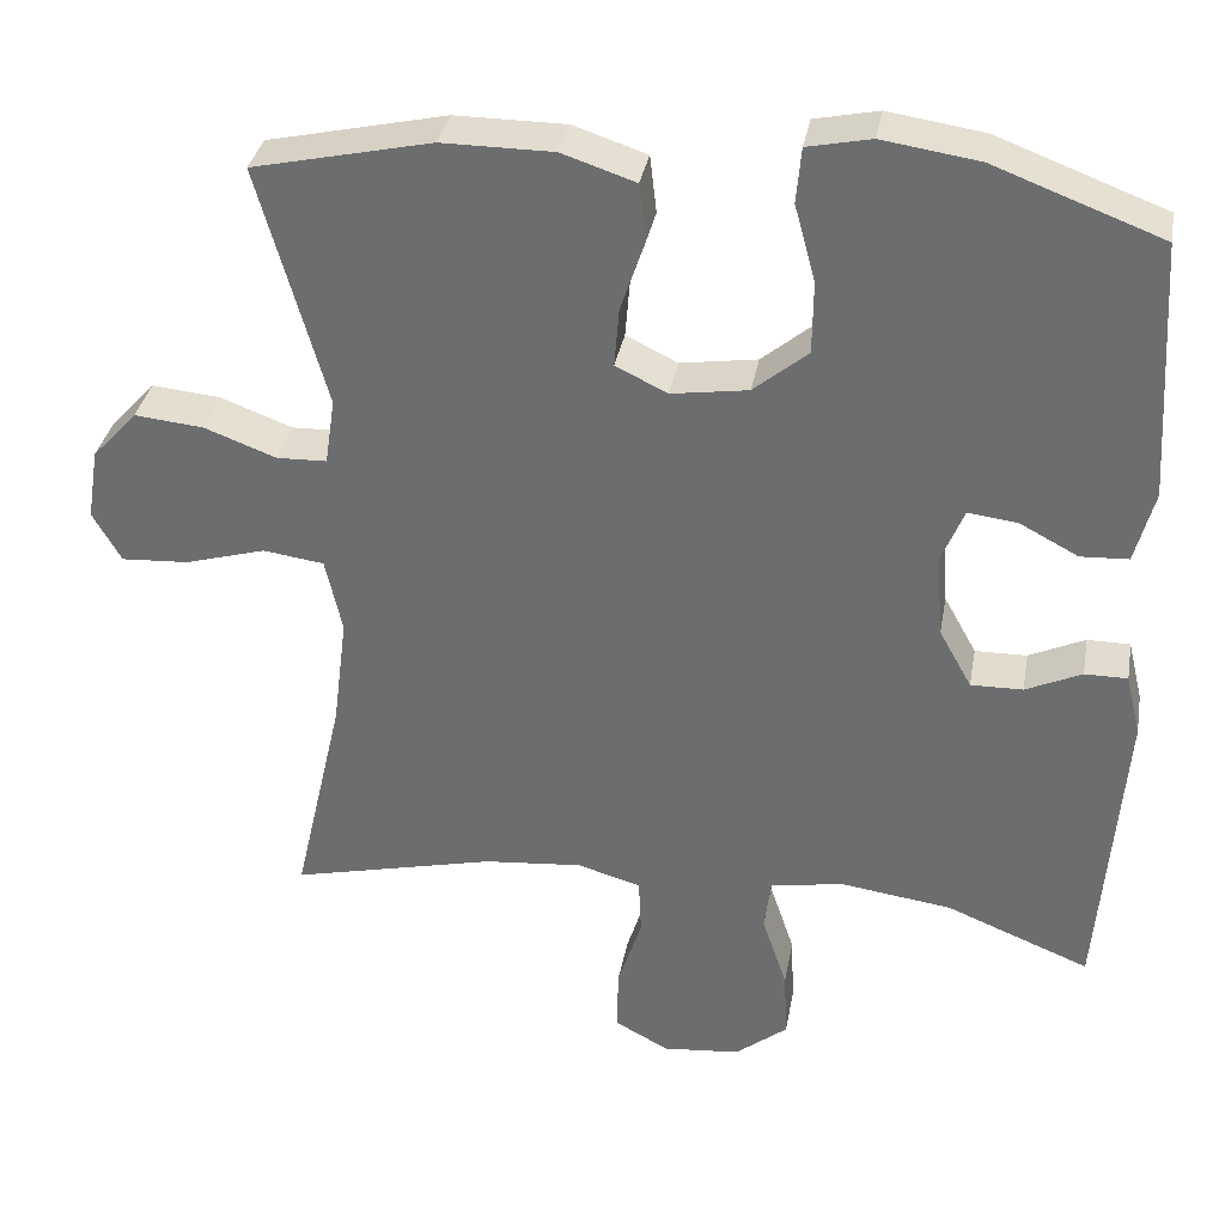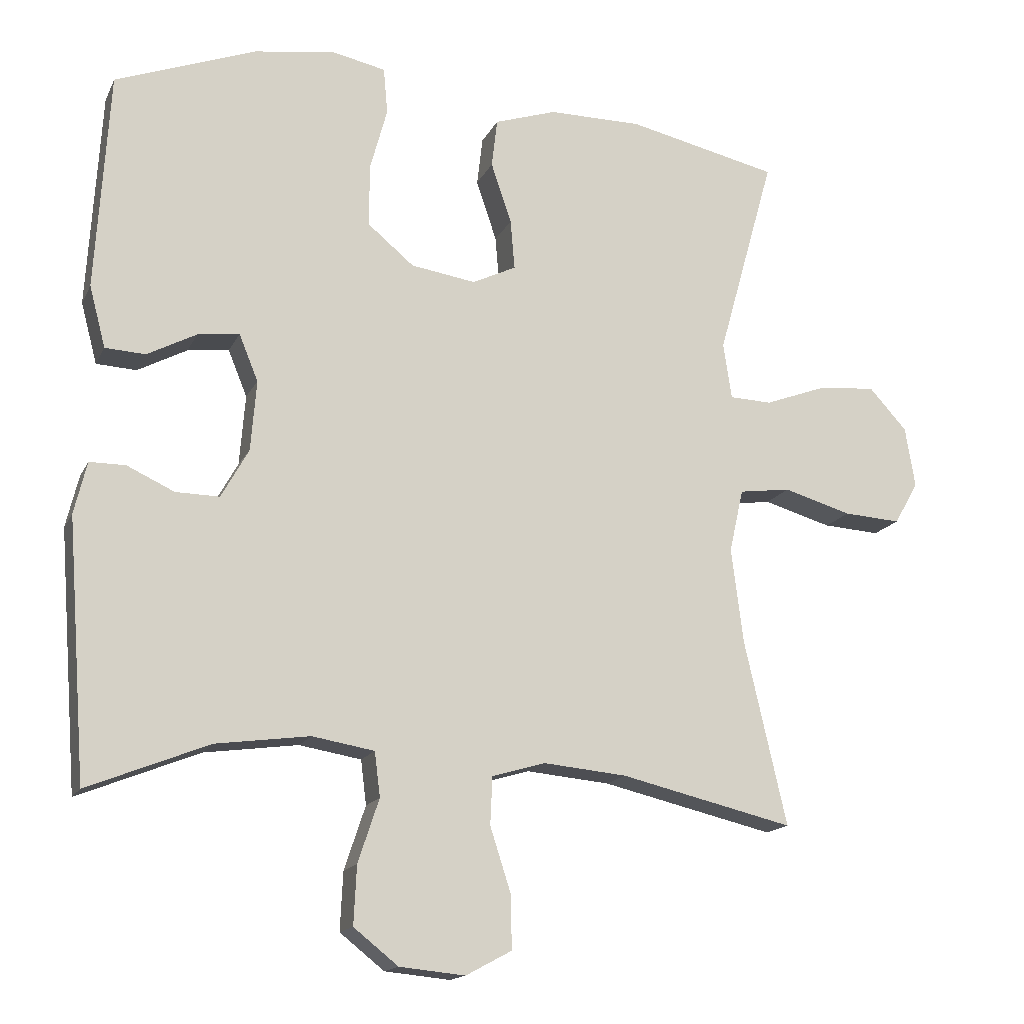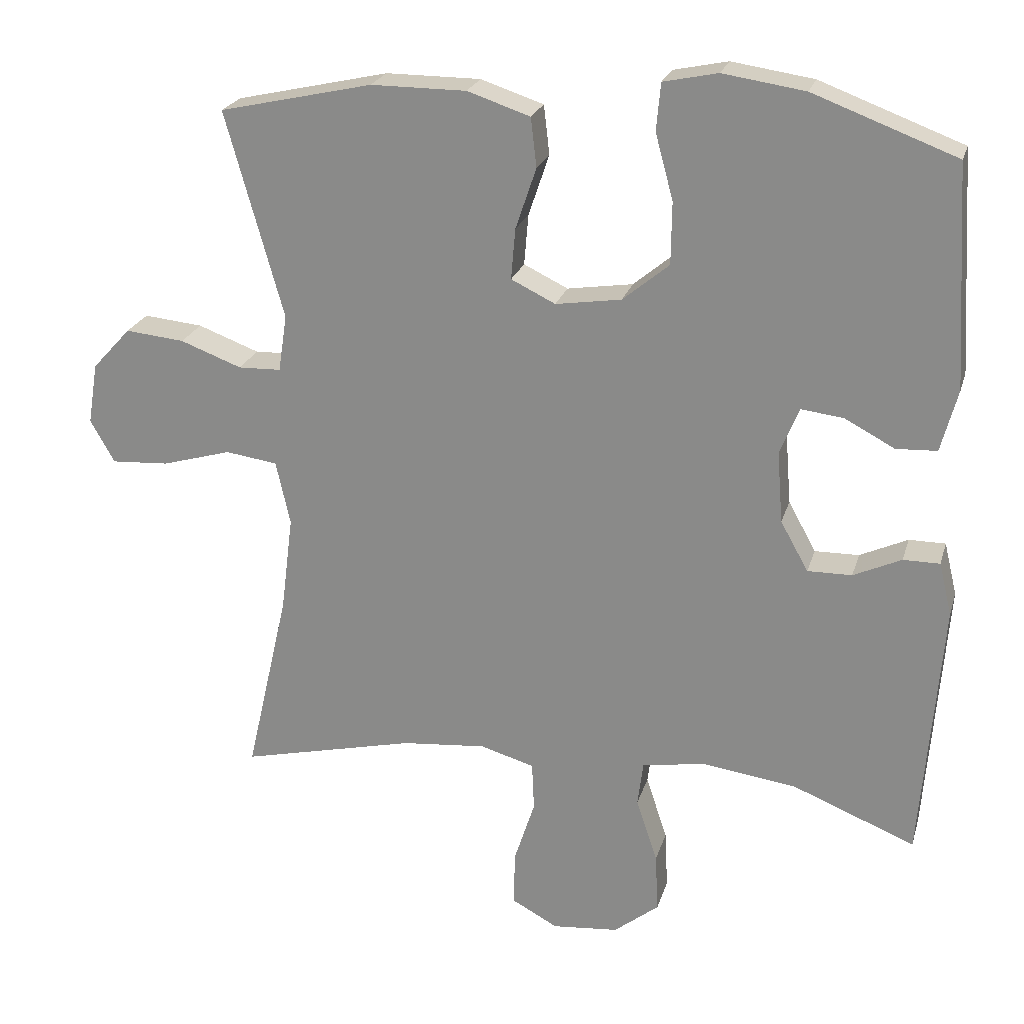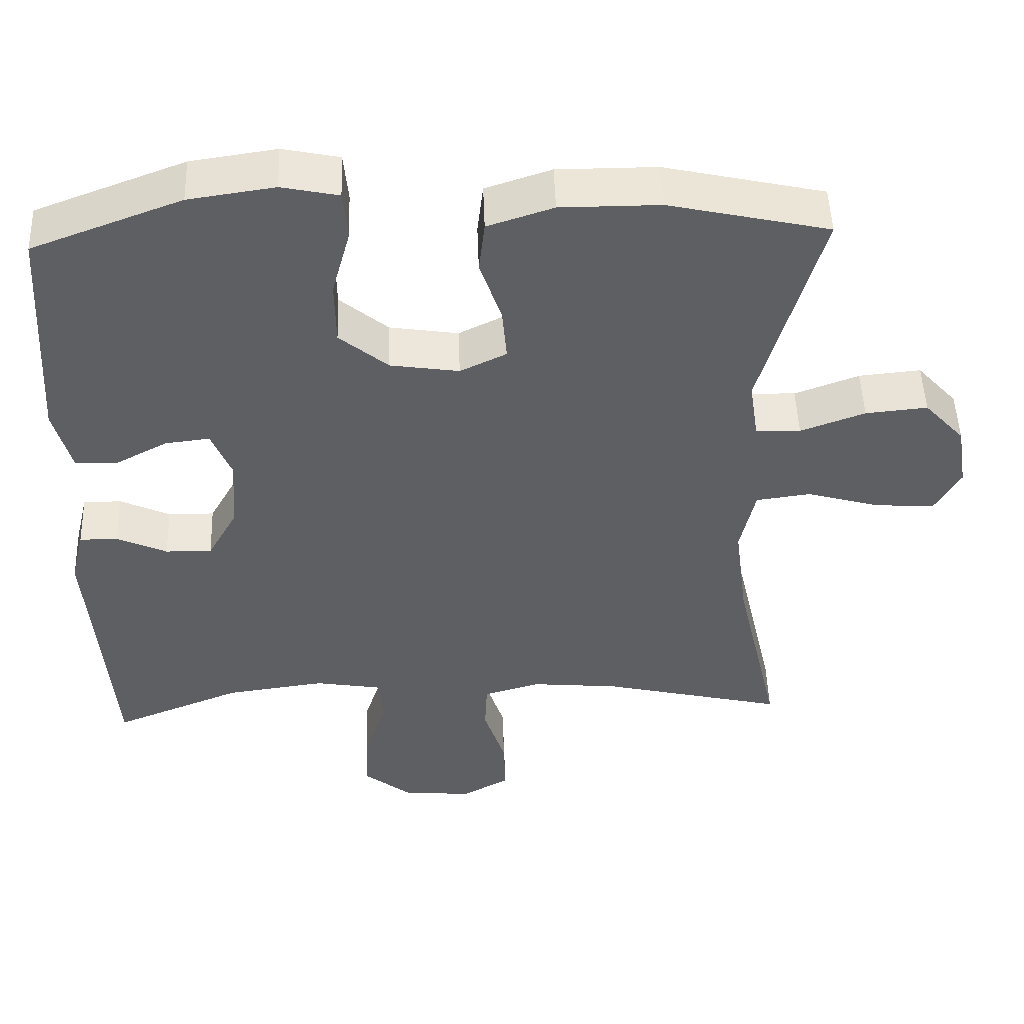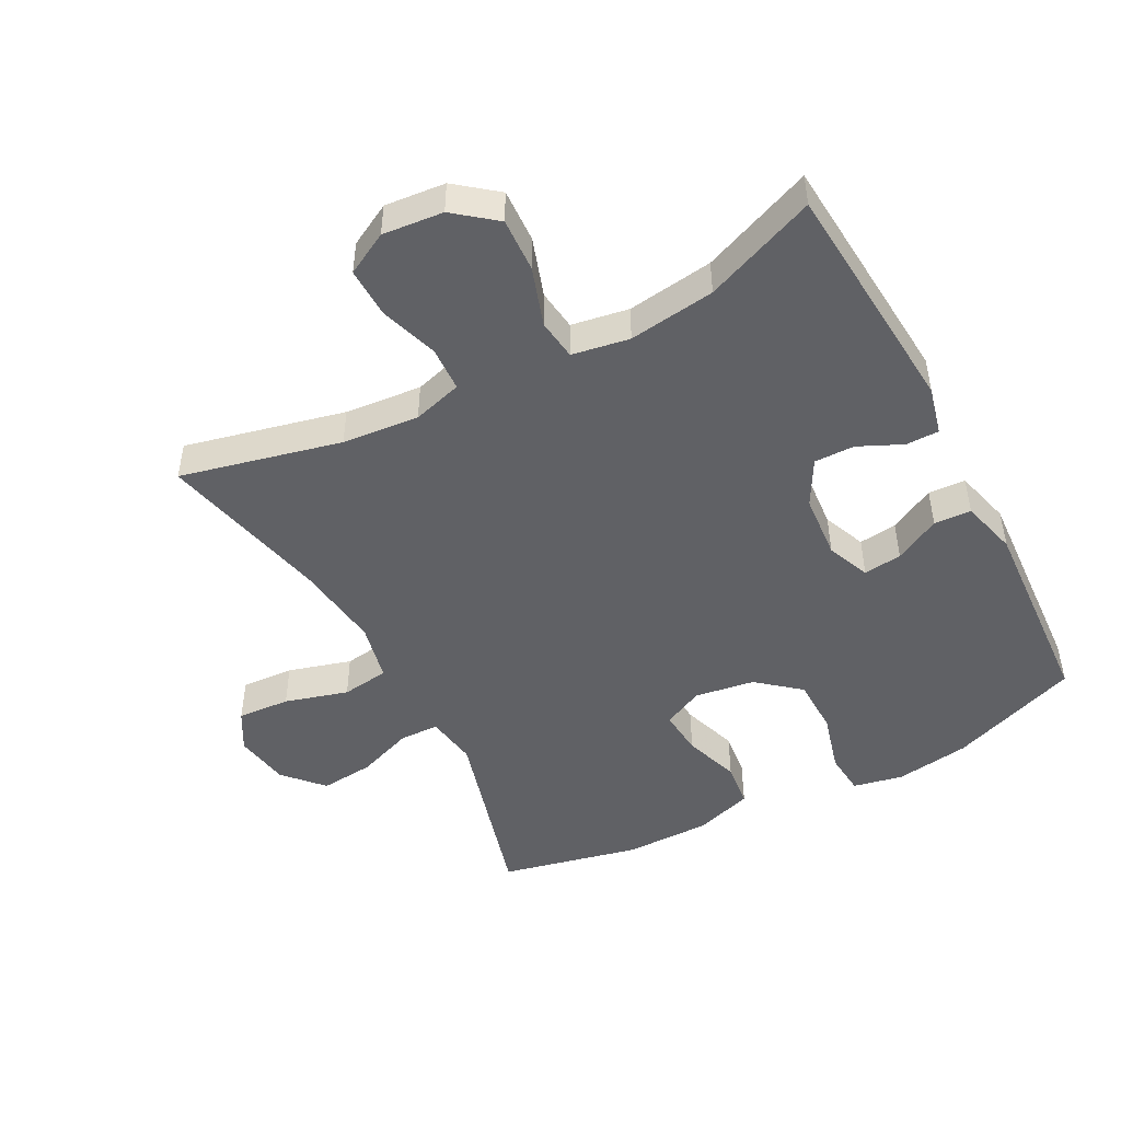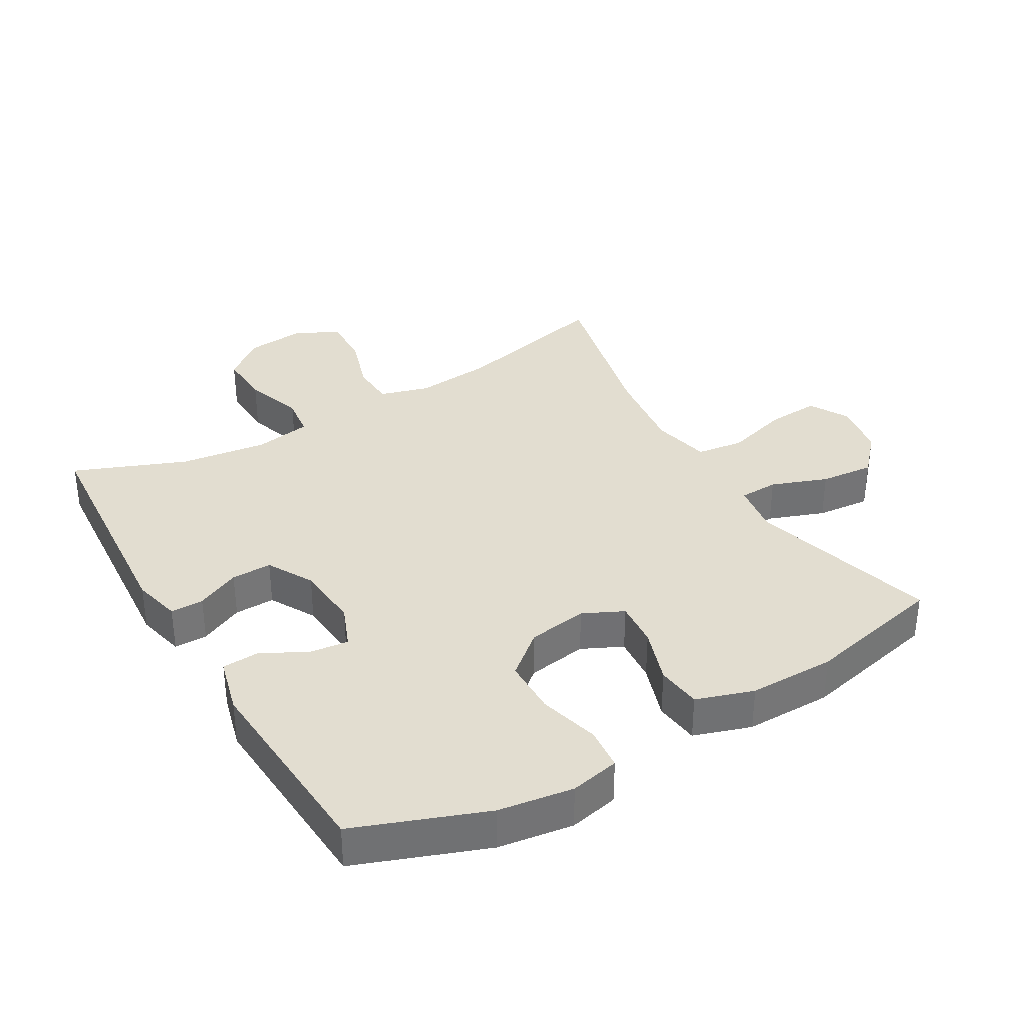
<metadata>
{"format":"obj","ext":"obj","renderer":"f3d","projection":"perspective","resolution":1024,"background":"white","views":[{"elev":34.5,"azim":-169.8,"up":"+Z"},{"elev":-15.7,"azim":-18.7,"up":"+Z"},{"elev":23.1,"azim":-165.0,"up":"+Z"},{"elev":49.4,"azim":-2.0,"up":"+Z"},{"elev":-47.9,"azim":-152.1,"up":"+Y"},{"elev":35.3,"azim":-30.4,"up":"+Y"}]}
</metadata>
<code>
v 0.5 0.07 -0.5
v 0.254 0.07 -0.442
v 0.136 0.07 -0.431
v 0.06 0.07 -0.453
v 0.057 0.07 -0.521
v 0.086 0.07 -0.611
v 0.088 0.07 -0.688
v 0.023 0.07 -0.723
v -0.07 0.07 -0.714
v -0.133 0.07 -0.664
v -0.129 0.07 -0.581
v -0.099 0.07 -0.491
v -0.107 0.07 -0.428
v -0.195 0.07 -0.413
v -0.328 0.07 -0.431
v -0.5 0.07 -0.5
v -0.528 0.07 -0.134
v -0.51 0.07 -0.06
v -0.459 0.07 -0.06
v -0.392 0.07 -0.091
v -0.33 0.07 -0.092
v -0.291 0.07 -0.022
v -0.283 0.07 0.078
v -0.31 0.07 0.144
v -0.369 0.07 0.137
v -0.439 0.07 0.1
v -0.496 0.07 0.103
v -0.519 0.07 0.19
v -0.5 0.07 0.5
v -0.3 0.07 0.575
v -0.185 0.07 0.592
v -0.109 0.07 0.576
v -0.103 0.07 0.51
v -0.128 0.07 0.418
v -0.127 0.07 0.331
v -0.062 0.07 0.277
v 0.03 0.07 0.263
v 0.092 0.07 0.293
v 0.086 0.07 0.364
v 0.057 0.07 0.45
v 0.065 0.07 0.519
v 0.153 0.07 0.548
v 0.286 0.07 0.548
v 0.5 0.07 0.5
v 0.419 0.07 0.211
v 0.431 0.07 0.131
v 0.491 0.07 0.129
v 0.577 0.07 0.161
v 0.66 0.07 0.169
v 0.714 0.07 0.11
v 0.728 0.07 0.024
v 0.694 0.07 -0.036
v 0.613 0.07 -0.031
v 0.516 0.07 -0.003
v 0.443 0.07 -0.013
v 0.423 0.07 -0.103
v 0.44 0.07 -0.238
v 0.5 0 -0.5
v 0.254 0 -0.442
v 0.136 0 -0.431
v 0.06 0 -0.453
v 0.057 0 -0.521
v 0.086 0 -0.611
v 0.088 0 -0.688
v 0.023 0 -0.723
v -0.07 0 -0.714
v -0.133 0 -0.664
v -0.129 0 -0.581
v -0.099 0 -0.491
v -0.107 0 -0.428
v -0.195 0 -0.413
v -0.328 0 -0.431
v -0.5 0 -0.5
v -0.528 0 -0.134
v -0.51 0 -0.06
v -0.459 0 -0.06
v -0.392 0 -0.091
v -0.33 0 -0.092
v -0.291 0 -0.022
v -0.283 0 0.078
v -0.31 0 0.144
v -0.369 0 0.137
v -0.439 0 0.1
v -0.496 0 0.103
v -0.519 0 0.19
v -0.5 0 0.5
v -0.3 0 0.575
v -0.185 0 0.592
v -0.109 0 0.576
v -0.103 0 0.51
v -0.128 0 0.418
v -0.127 0 0.331
v -0.062 0 0.277
v 0.03 0 0.263
v 0.092 0 0.293
v 0.086 0 0.364
v 0.057 0 0.45
v 0.065 0 0.519
v 0.153 0 0.548
v 0.286 0 0.548
v 0.5 0 0.5
v 0.419 0 0.211
v 0.431 0 0.131
v 0.491 0 0.129
v 0.577 0 0.161
v 0.66 0 0.169
v 0.714 0 0.11
v 0.728 0 0.024
v 0.694 0 -0.036
v 0.613 0 -0.031
v 0.516 0 -0.003
v 0.443 0 -0.013
v 0.423 0 -0.103
v 0.44 0 -0.238
f 51 52 53 54
f 49 50 51 54
f 47 48 49 54
f 46 47 54 55
f 45 46 55 56
f 43 44 45
f 42 43 45 56
f 39 40 41 42
f 38 39 42 56
f 31 32 33 34
f 31 34 35
f 30 31 35
f 29 30 35
f 28 29 35 36
f 25 26 27 28
f 24 25 28 36
f 17 18 19 20
f 15 16 17 20
f 14 15 20 21
f 13 14 21 22
f 9 10 11 12
f 9 12 13
f 8 9 13
f 5 6 7 8
f 4 5 8 13
f 3 4 13 22
f 57 1 2
f 37 38 56 57
f 23 24 36 37
f 22 23 37 57
f 2 3 22 57
f 111 110 109 108
f 111 108 107 106
f 111 106 105 104
f 112 111 104 103
f 113 112 103 102
f 102 101 100
f 113 102 100 99
f 99 98 97 96
f 113 99 96 95
f 91 90 89 88
f 92 91 88
f 92 88 87
f 92 87 86
f 93 92 86 85
f 85 84 83 82
f 93 85 82 81
f 77 76 75 74
f 77 74 73 72
f 78 77 72 71
f 79 78 71 70
f 69 68 67 66
f 70 69 66
f 70 66 65
f 65 64 63 62
f 70 65 62 61
f 79 70 61 60
f 59 58 114
f 114 113 95 94
f 94 93 81 80
f 114 94 80 79
f 114 79 60 59
f 1 58 59 2
f 2 59 60 3
f 3 60 61 4
f 4 61 62 5
f 5 62 63 6
f 6 63 64 7
f 7 64 65 8
f 8 65 66 9
f 9 66 67 10
f 10 67 68 11
f 11 68 69 12
f 12 69 70 13
f 13 70 71 14
f 14 71 72 15
f 15 72 73 16
f 16 73 74 17
f 17 74 75 18
f 18 75 76 19
f 19 76 77 20
f 20 77 78 21
f 21 78 79 22
f 22 79 80 23
f 23 80 81 24
f 24 81 82 25
f 25 82 83 26
f 26 83 84 27
f 27 84 85 28
f 28 85 86 29
f 29 86 87 30
f 30 87 88 31
f 31 88 89 32
f 32 89 90 33
f 33 90 91 34
f 34 91 92 35
f 35 92 93 36
f 36 93 94 37
f 37 94 95 38
f 38 95 96 39
f 39 96 97 40
f 40 97 98 41
f 41 98 99 42
f 42 99 100 43
f 43 100 101 44
f 44 101 102 45
f 45 102 103 46
f 46 103 104 47
f 47 104 105 48
f 48 105 106 49
f 49 106 107 50
f 50 107 108 51
f 51 108 109 52
f 52 109 110 53
f 53 110 111 54
f 54 111 112 55
f 55 112 113 56
f 56 113 114 57
f 57 114 58 1

</code>
